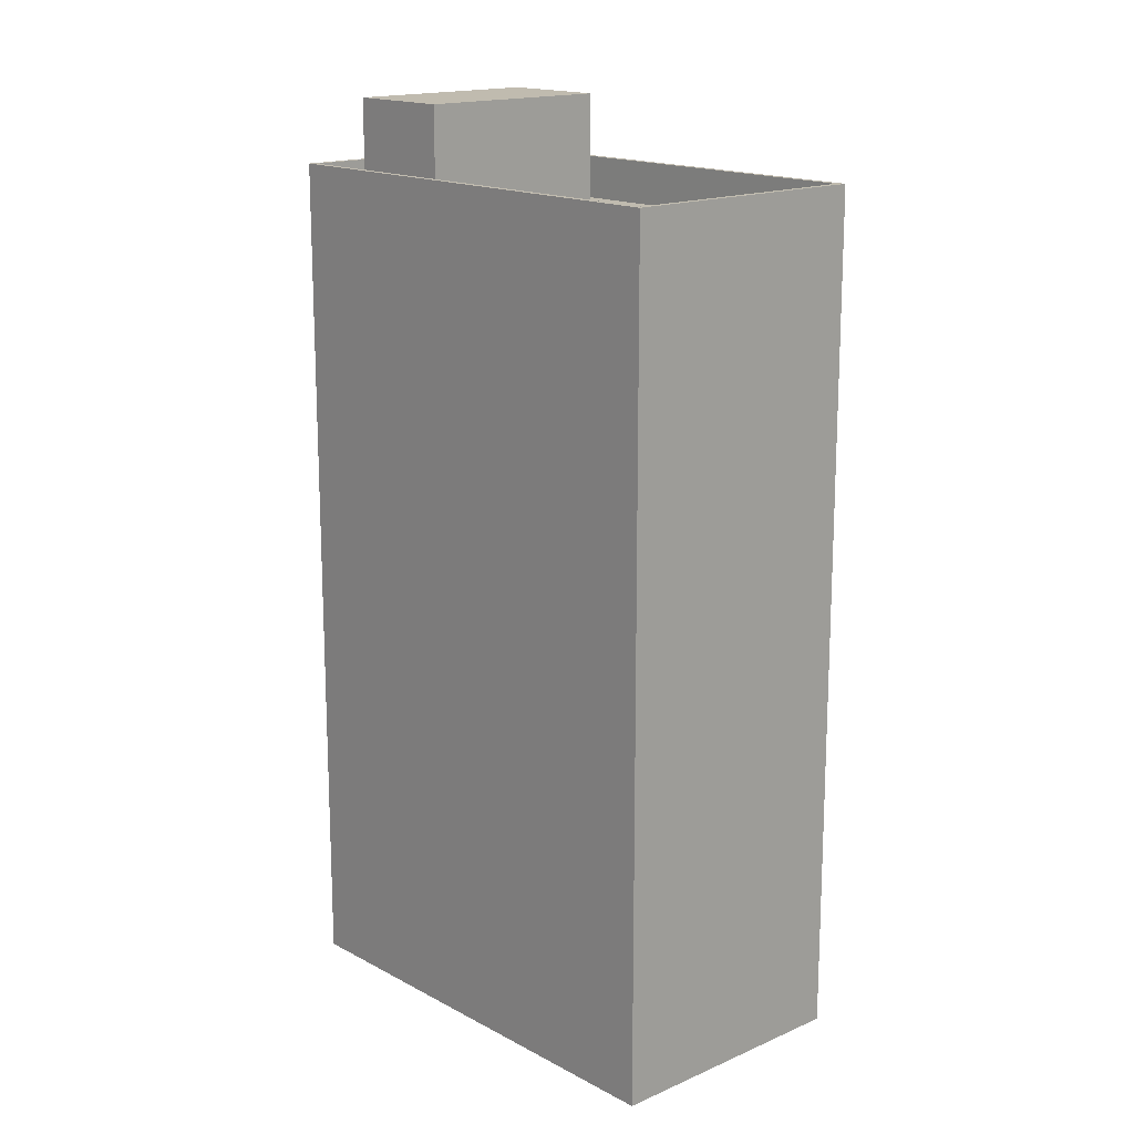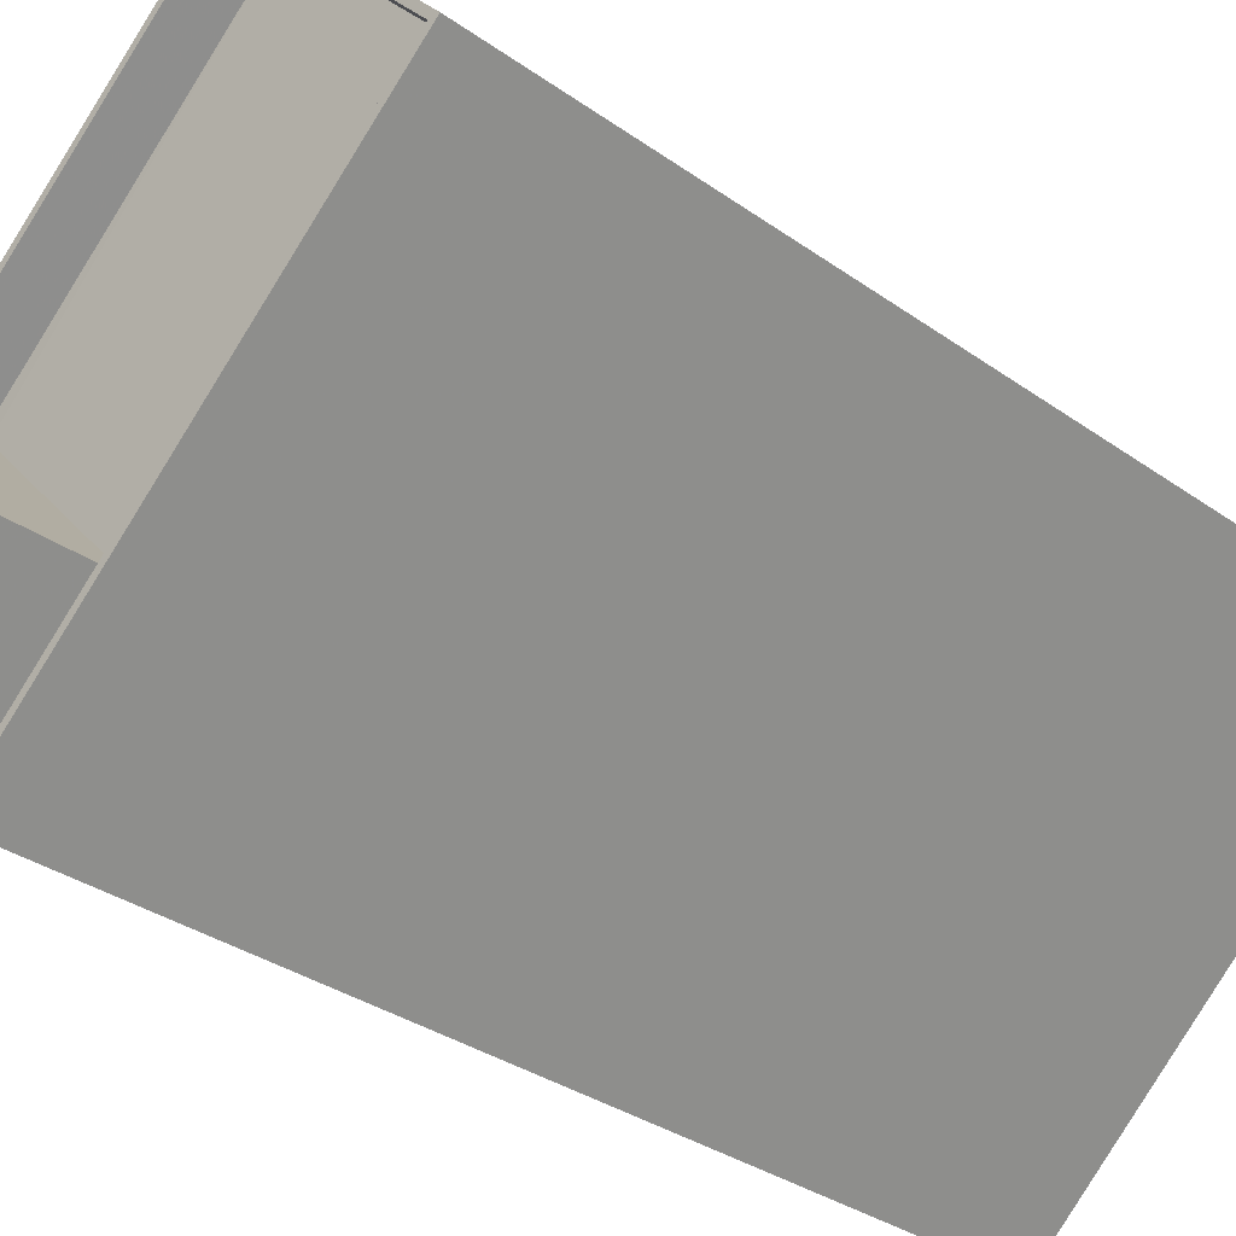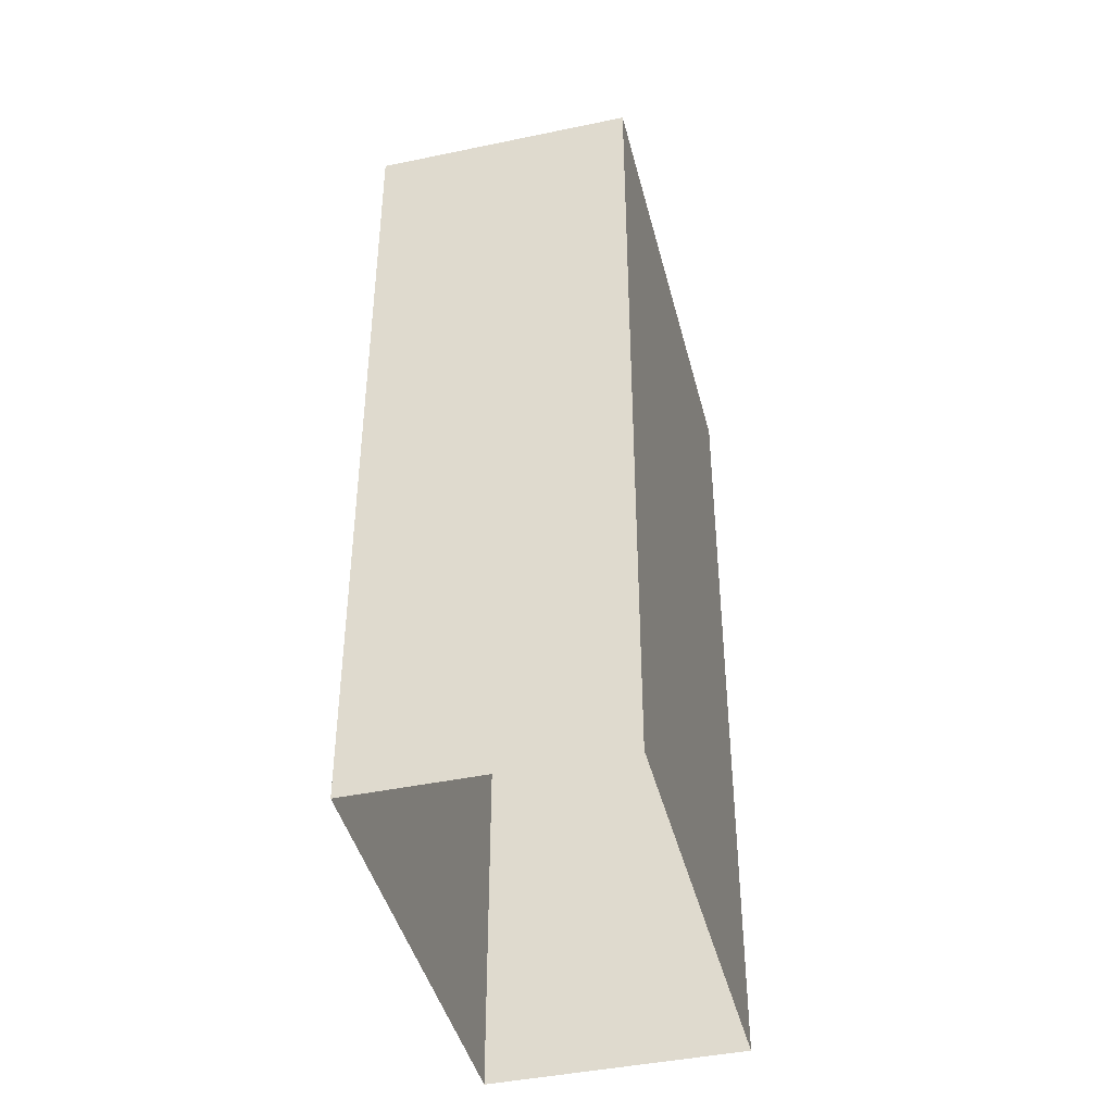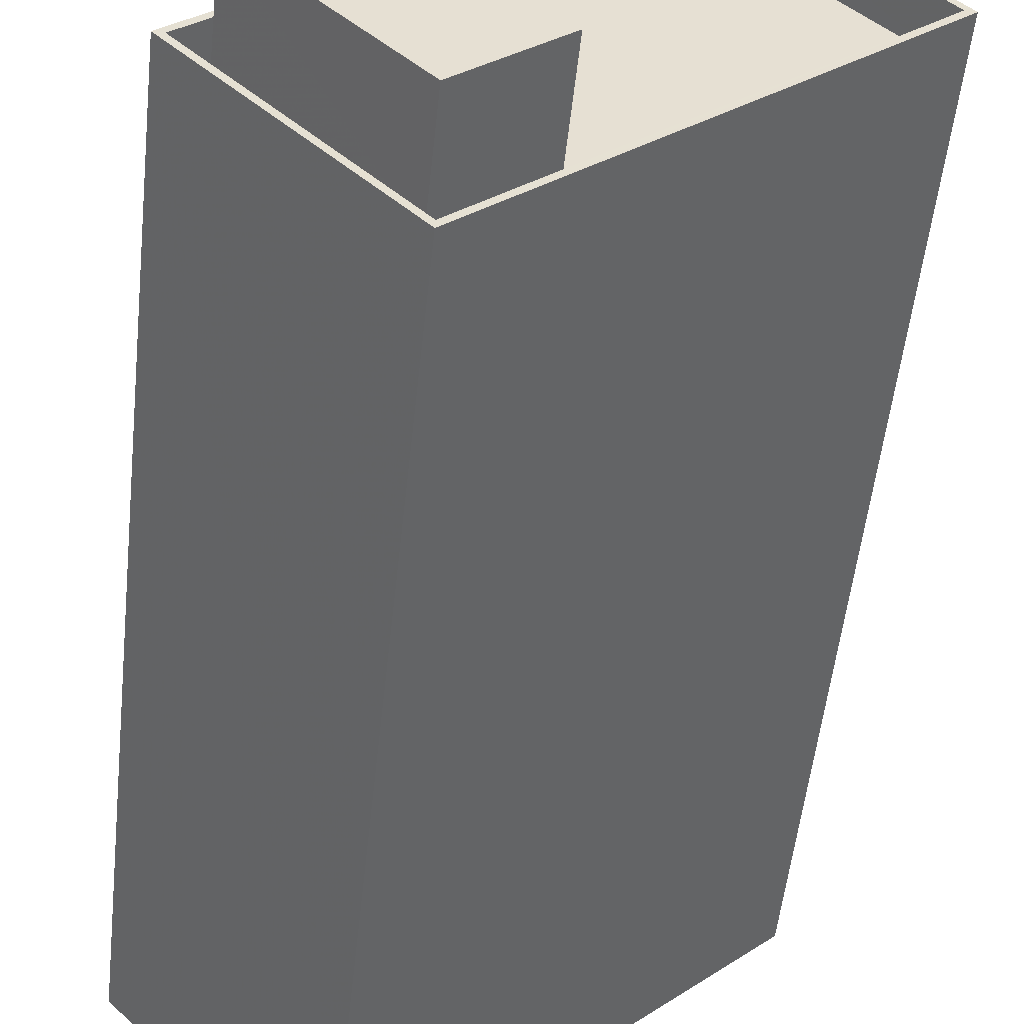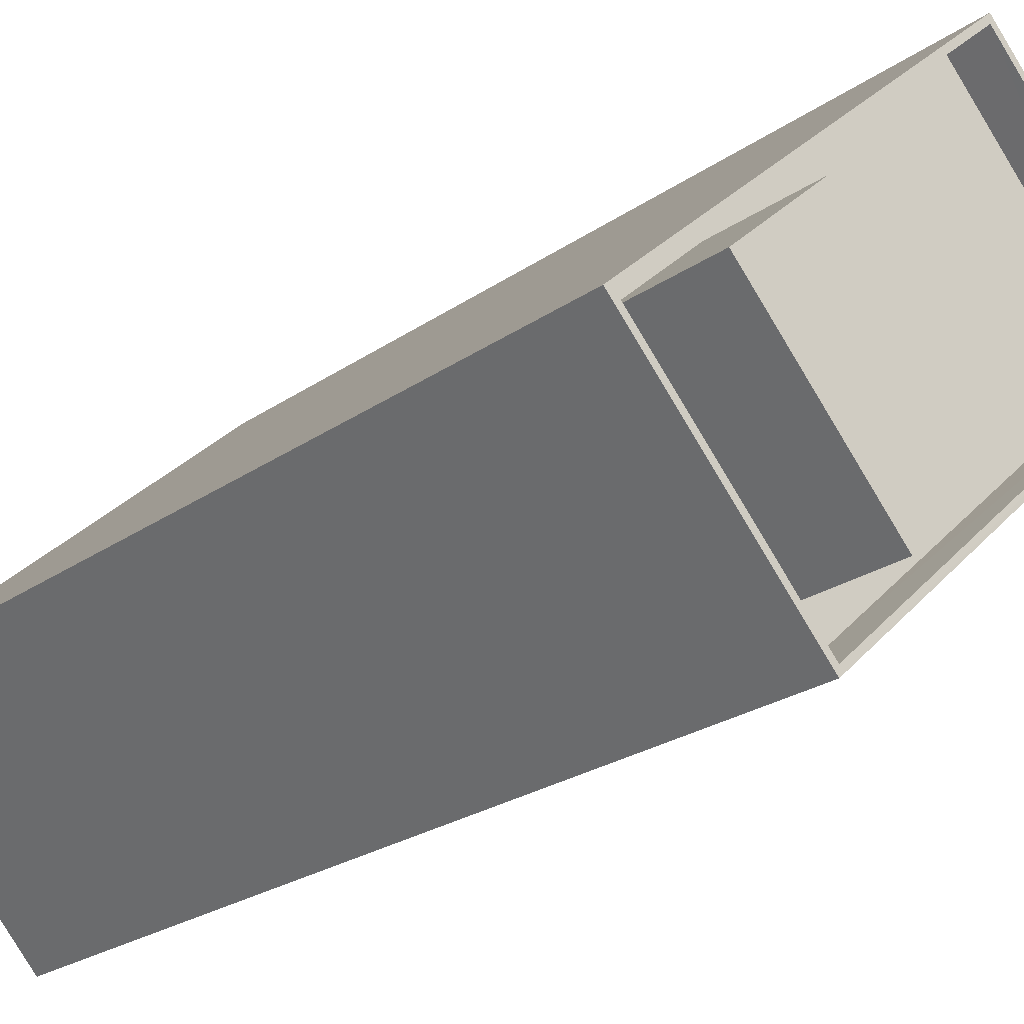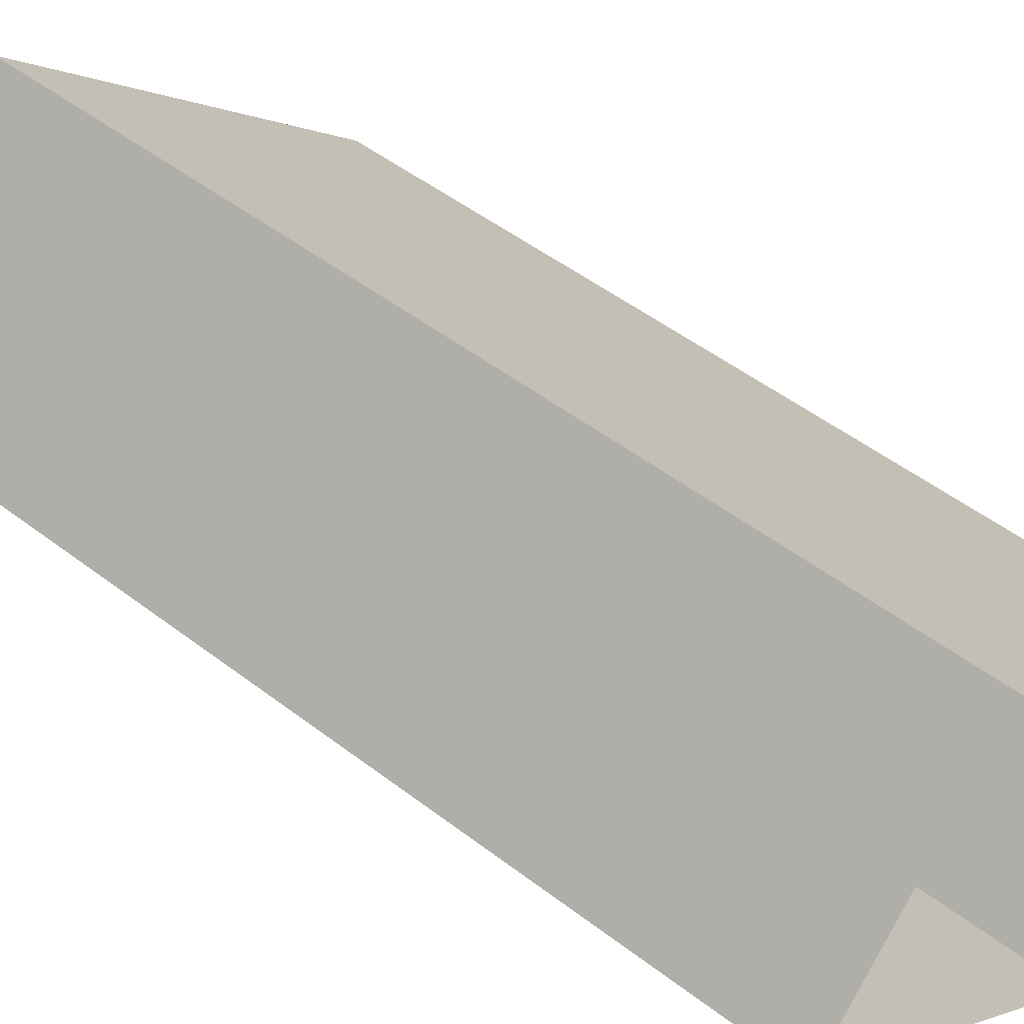
<metadata>
{"format":"obj","ext":"obj","renderer":"f3d","projection":"perspective","resolution":1024,"background":"white","views":[{"elev":16.2,"azim":90.3,"up":"+Z"},{"elev":-31.6,"azim":44.5,"up":"+Y"},{"elev":-43.1,"azim":146.5,"up":"+Z"},{"elev":-52.5,"azim":-6.1,"up":"+Y"},{"elev":-23.3,"azim":-40.1,"up":"+Y"},{"elev":48.9,"azim":130.6,"up":"+Y"}]}
</metadata>
<code>
v -1.174e+04 -3.802e+04 11.65
v -1.174e+04 -3.801e+04 11.65
v -1.174e+04 -3.801e+04 11.65
v -1.175e+04 -3.802e+04 11.65
v -1.174e+04 -3.802e+04 33.36
v -1.175e+04 -3.801e+04 33.36
v -1.175e+04 -3.801e+04 33.36
v -1.174e+04 -3.802e+04 33.36
v -1.175e+04 -3.802e+04 30.84
v -1.174e+04 -3.802e+04 30.84
v -1.174e+04 -3.802e+04 30.84
v -1.175e+04 -3.801e+04 30.84
v -1.175e+04 -3.801e+04 30.84
v -1.174e+04 -3.802e+04 30.84
v -1.174e+04 -3.801e+04 30.84
v -1.174e+04 -3.802e+04 30.84
v -1.175e+04 -3.801e+04 30.84
v -1.174e+04 -3.801e+04 30.84
v -1.175e+04 -3.802e+04 31.84
v -1.174e+04 -3.802e+04 31.84
v -1.175e+04 -3.802e+04 31.84
v -1.174e+04 -3.801e+04 31.84
v -1.174e+04 -3.801e+04 31.84
v -1.174e+04 -3.801e+04 31.84
v -1.174e+04 -3.801e+04 31.84
v -1.174e+04 -3.802e+04 31.84
f 1 2 3
f 1 4 2
f 5 6 7
f 8 5 7
f 9 10 11
f 12 9 13
f 10 14 11
f 13 9 11
f 15 16 14
f 14 16 11
f 17 18 12
f 18 16 15
f 17 12 13
f 18 17 16
f 19 20 21
f 22 23 24
f 20 22 24
f 24 23 25
f 21 20 26
f 24 26 20
f 21 25 23
f 19 21 23
f 17 7 6
f 17 13 7
f 16 17 6
f 5 16 6
f 8 16 5
f 8 11 16
f 7 11 8
f 7 13 11
f 25 18 15
f 24 25 15
f 15 14 24
f 14 10 26
f 24 14 26
f 21 10 9
f 21 26 10
f 9 12 21
f 12 18 25
f 12 25 21
f 3 20 1
f 3 22 20
f 19 4 1
f 20 19 1
f 19 23 2
f 4 19 2
f 23 3 2
f 23 22 3

</code>
